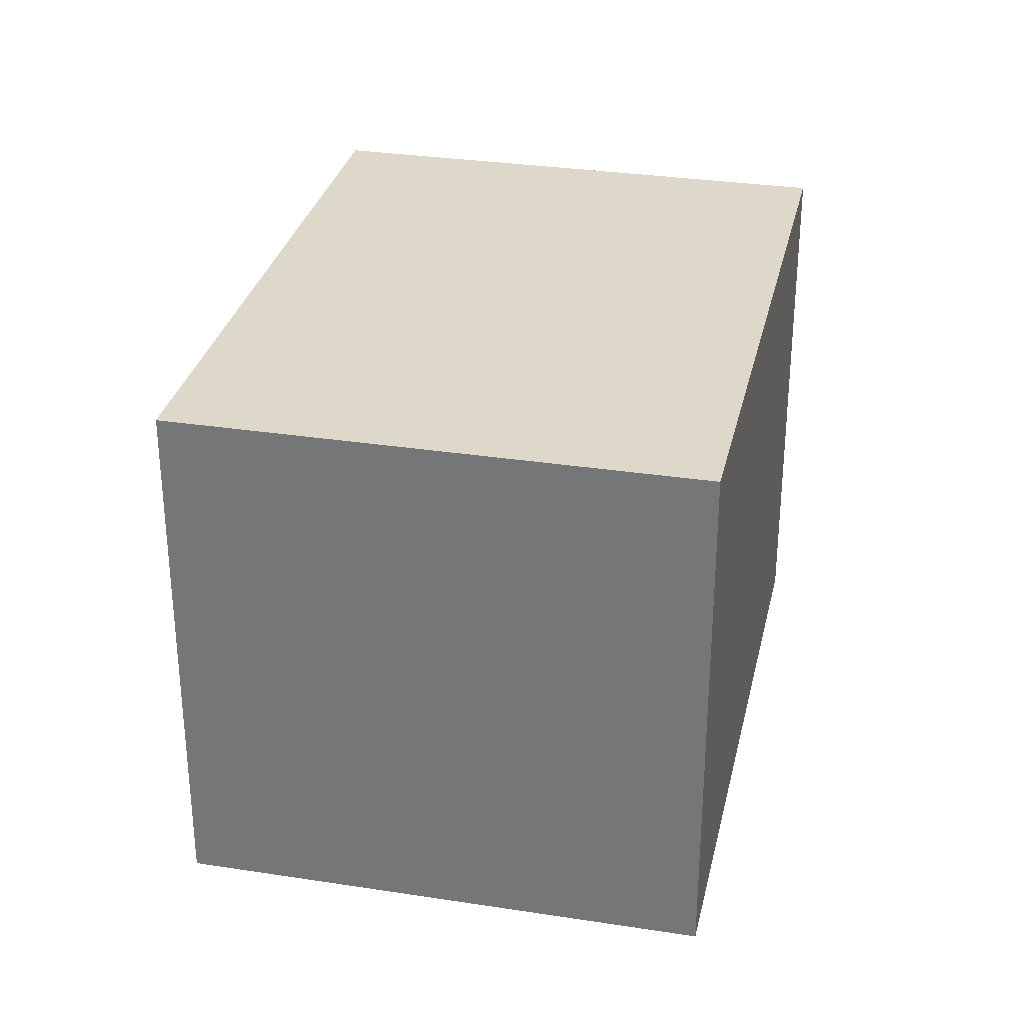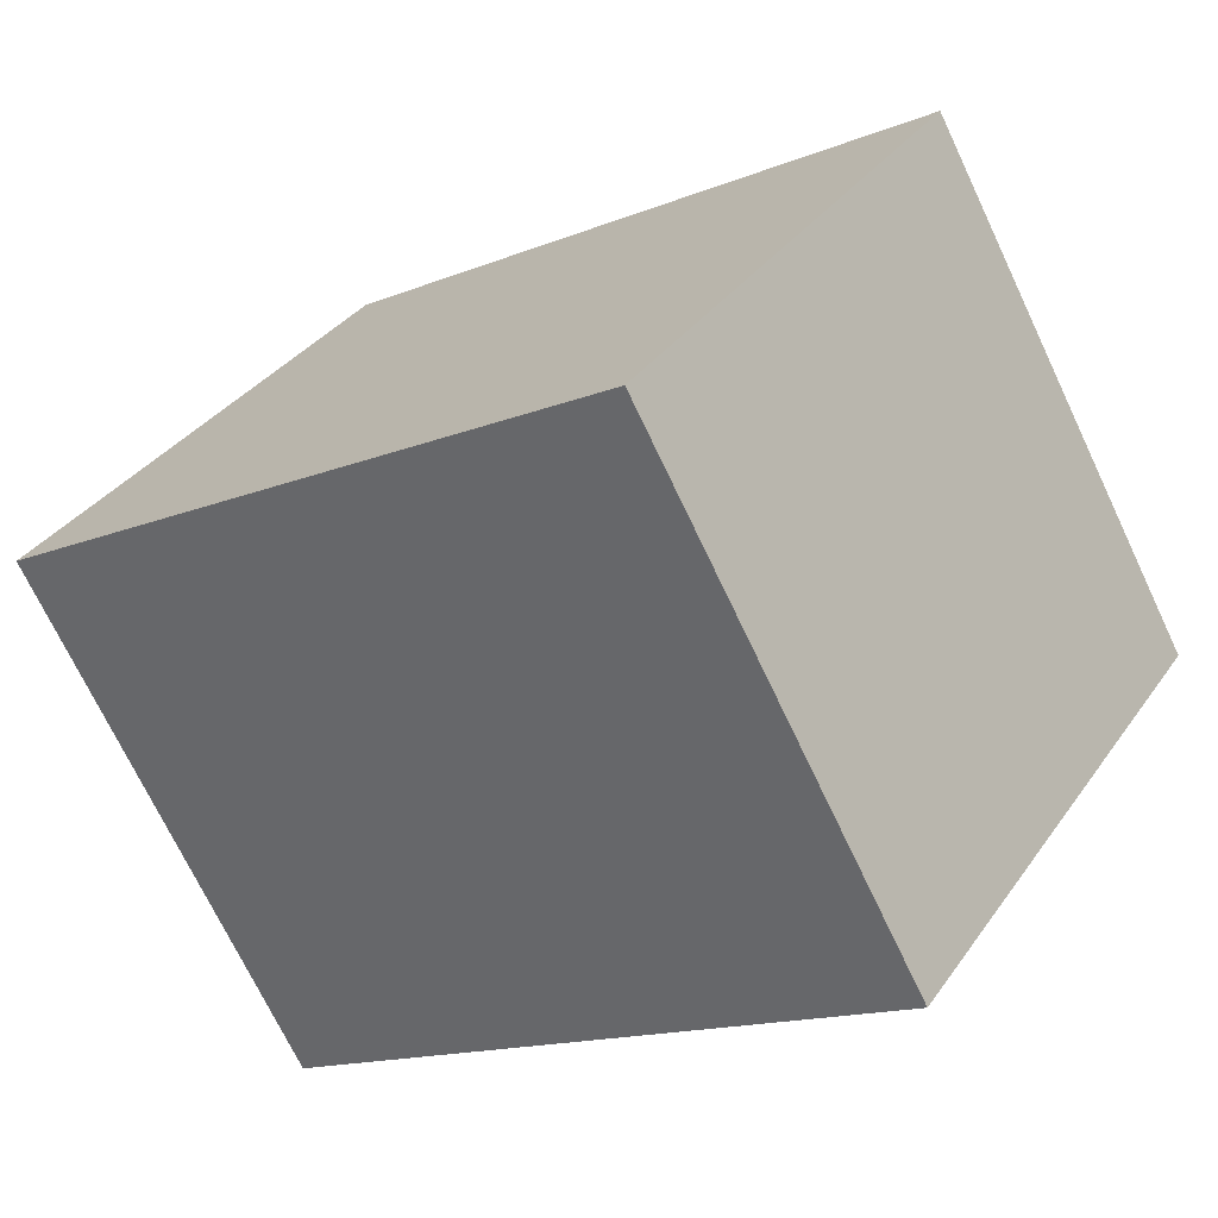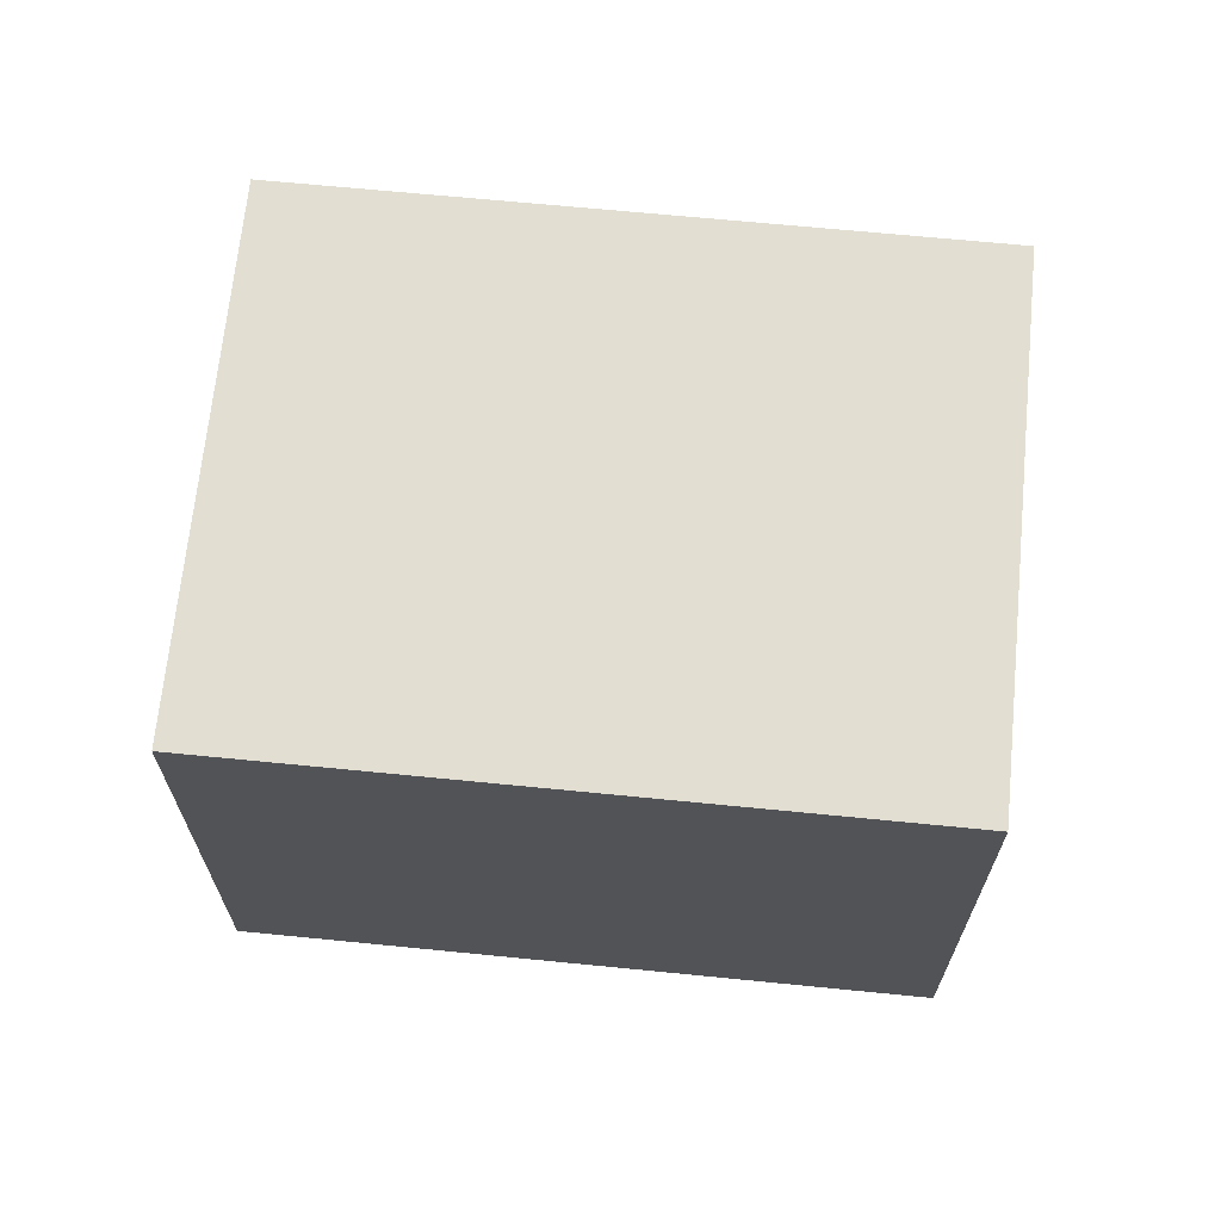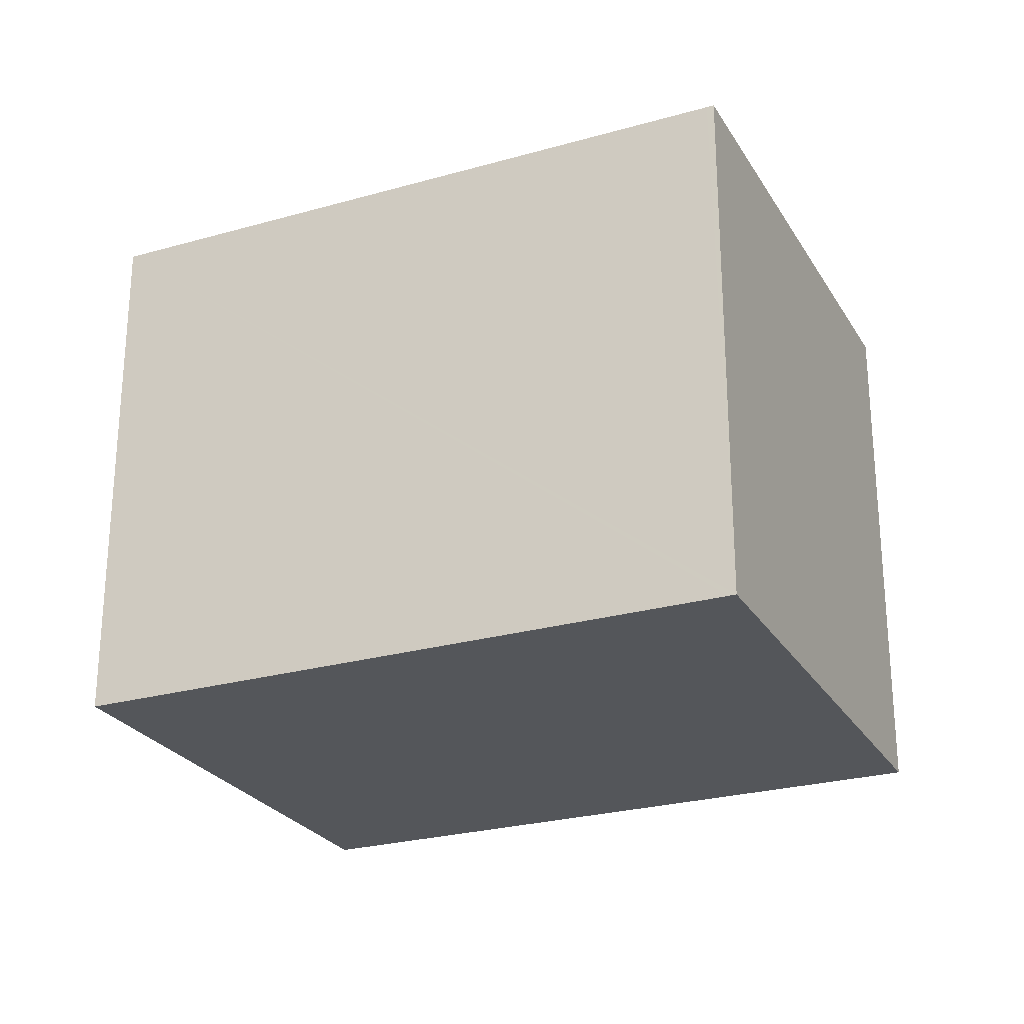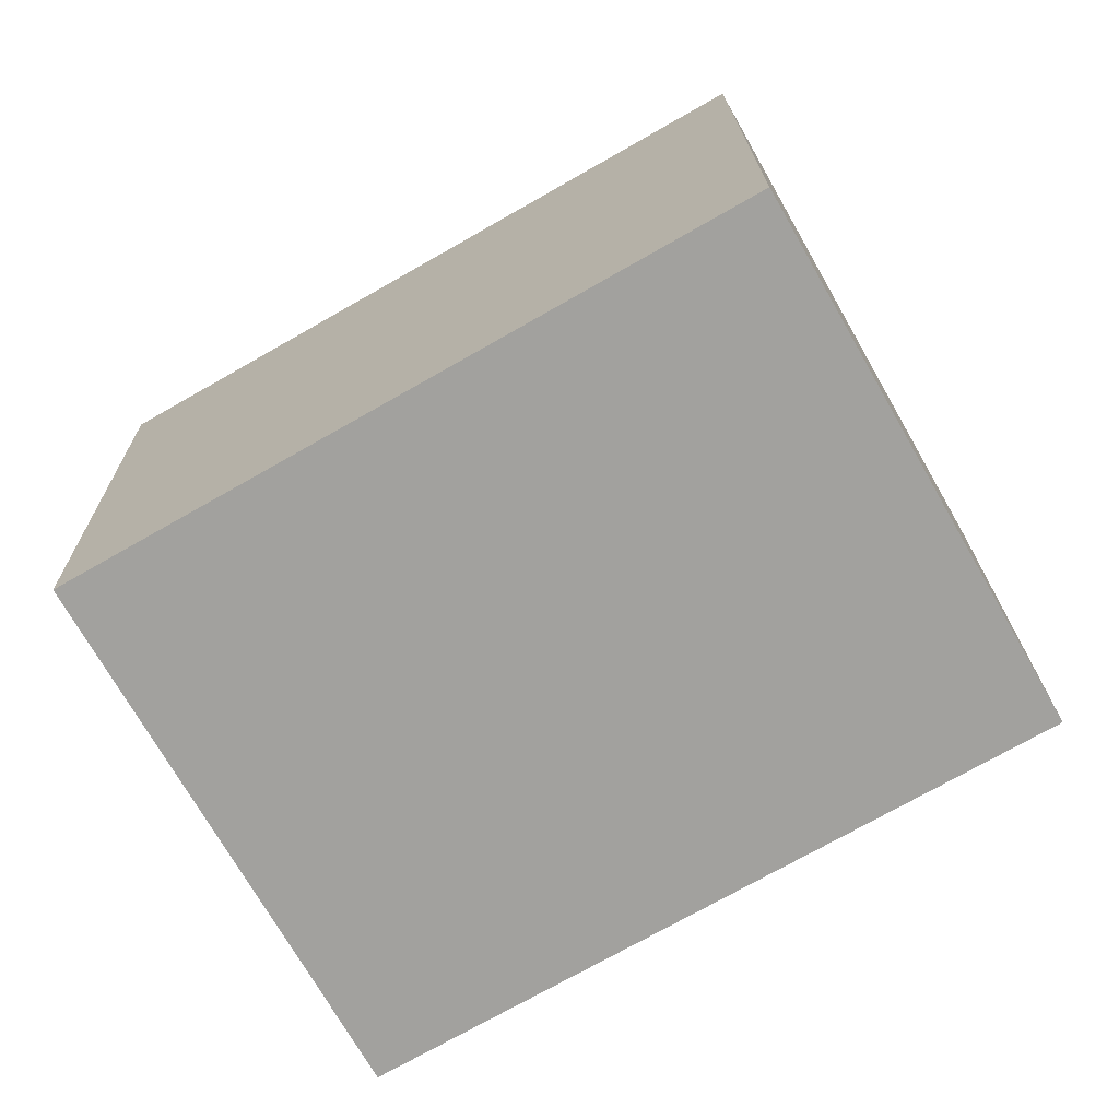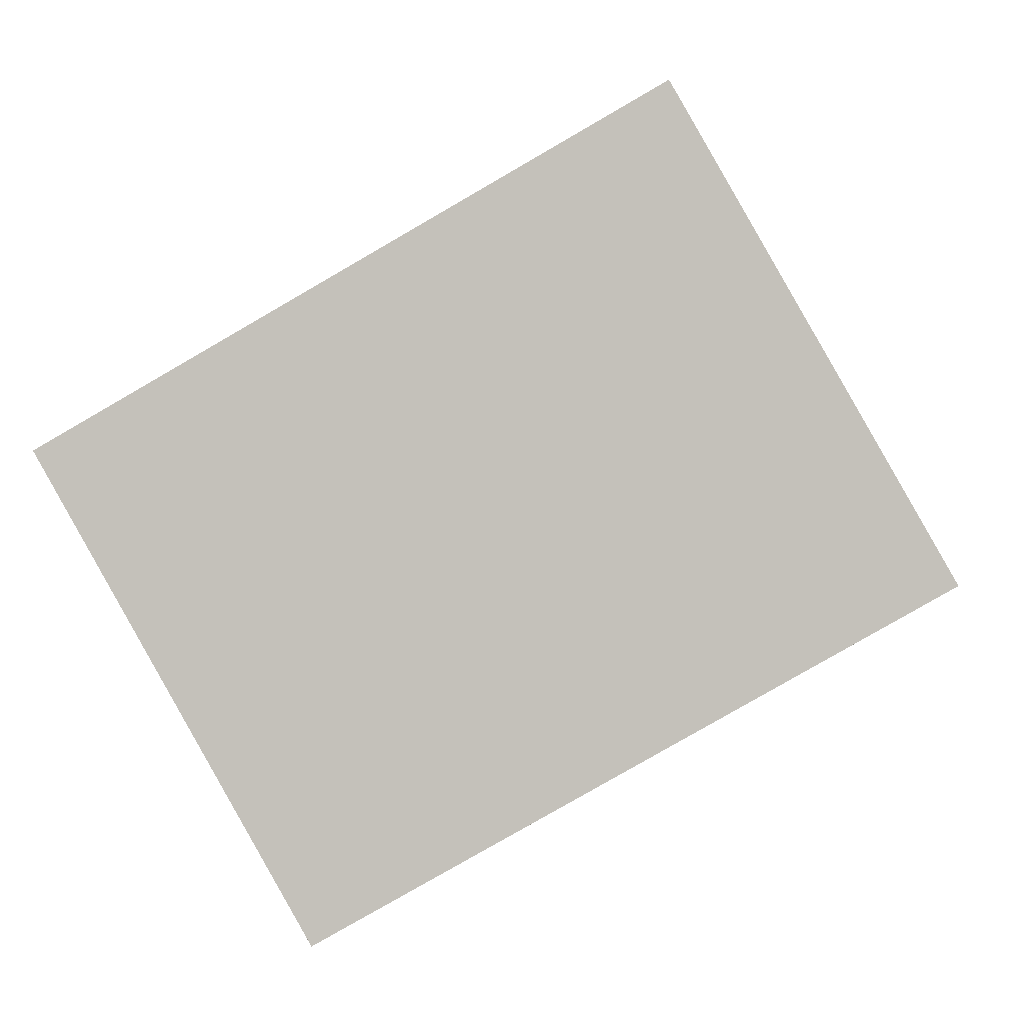
<metadata>
{"format":"obj","ext":"obj","renderer":"f3d","projection":"perspective","resolution":1024,"background":"white","views":[{"elev":31.0,"azim":132.1,"up":"+Y"},{"elev":34.0,"azim":-150.2,"up":"+Z"},{"elev":67.7,"azim":-144.7,"up":"+Y"},{"elev":-25.7,"azim":54.1,"up":"+Y"},{"elev":18.0,"azim":179.3,"up":"+Z"},{"elev":1.0,"azim":-175.4,"up":"+Z"}]}
</metadata>
<code>
v  0 2.357 1.443e-16
v  3.791 2.357 0.546
v  2.629 2.357 -1.496
v  3.763 2.357 0.562
v  1.164 2.357 2.044
v  3.791 -3.343e-17 0.546
v  2.629 9.16e-17 -1.496
v  0 0 0
v  1.164 -1.252e-16 2.044
v  3.763 -3.441e-17 0.562
g defaultobject
f 1 2 3
f 2 1 4
f 4 1 5
f 6 3 2
f 3 6 7
f 7 1 3
f 1 7 8
f 8 5 1
f 5 8 9
f 4 6 2
f 6 4 5
f 6 5 10
f 10 5 9
f 6 8 7
f 8 6 10
f 8 10 9

</code>
